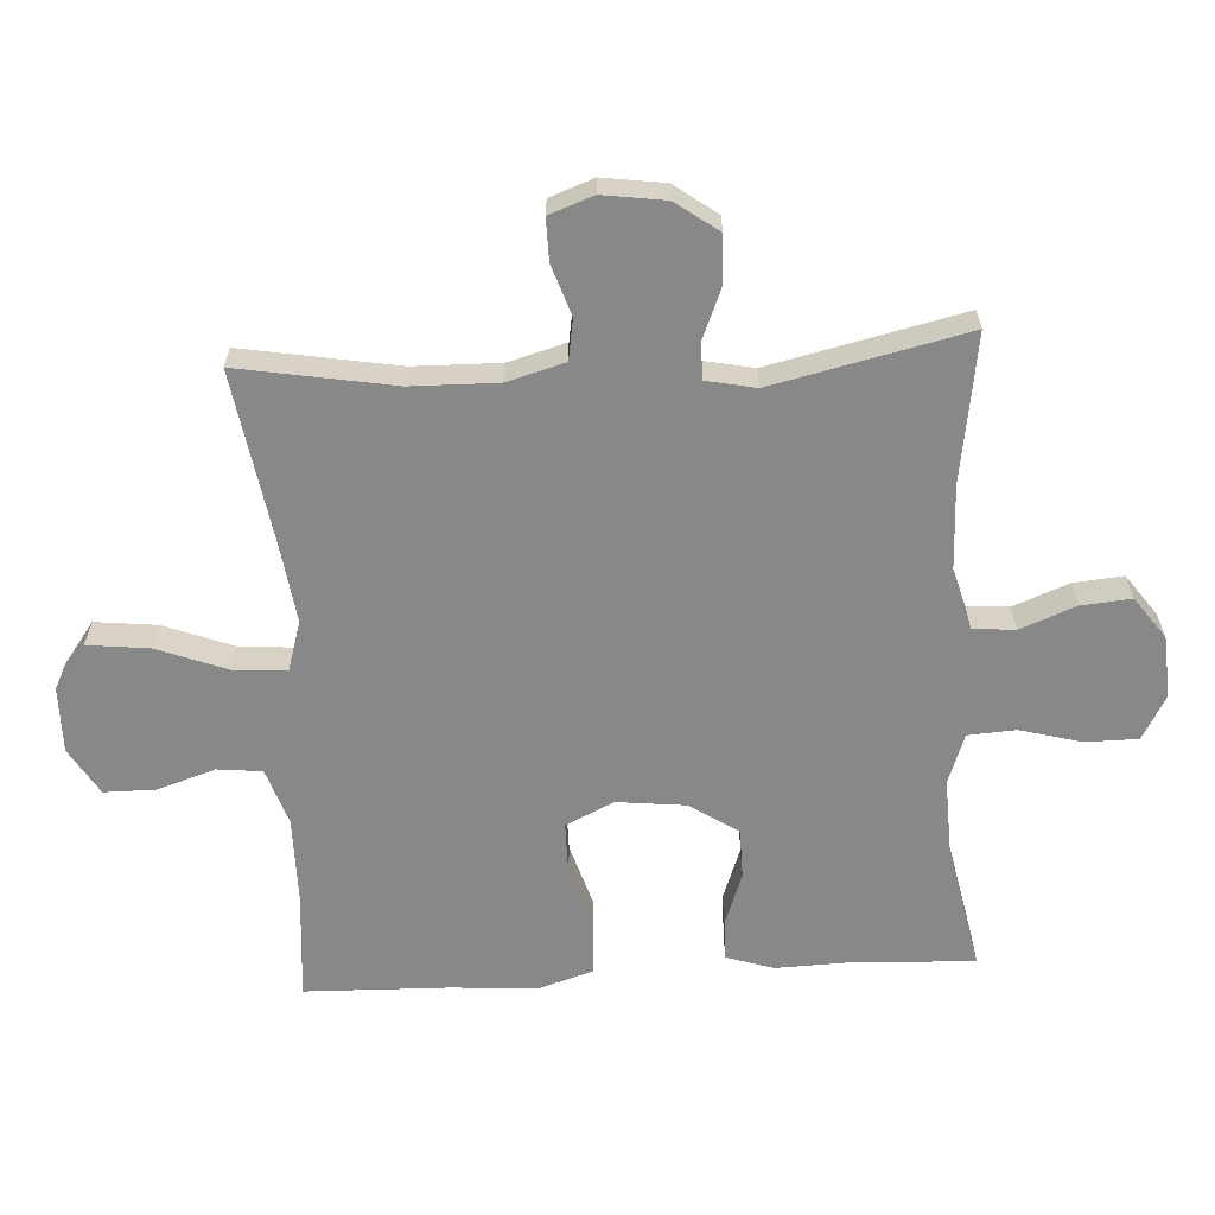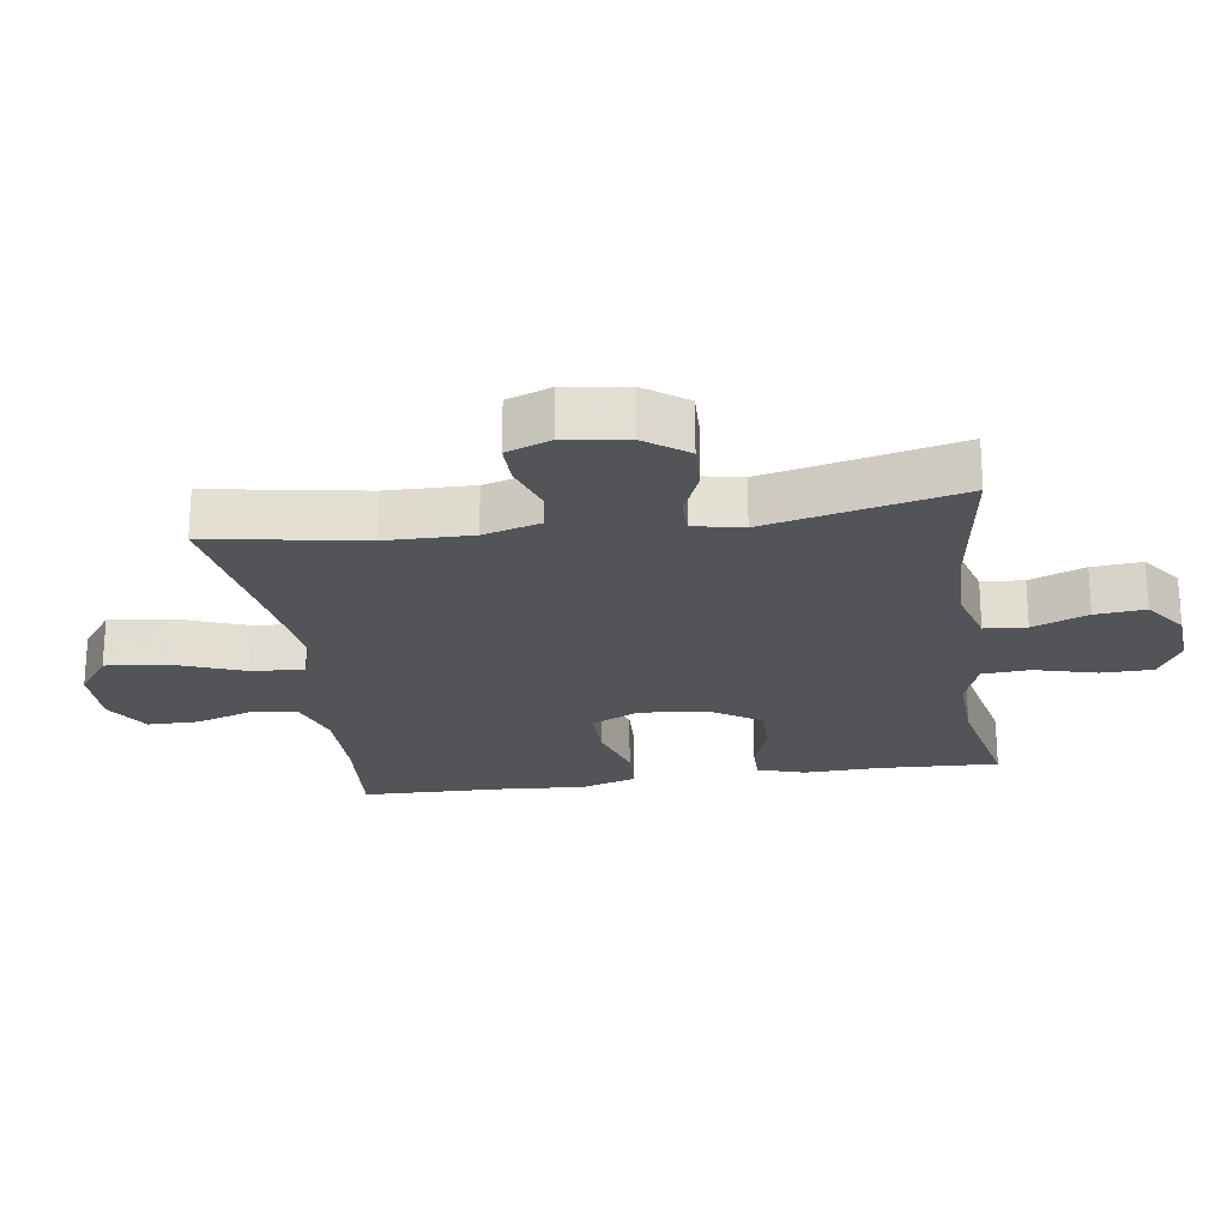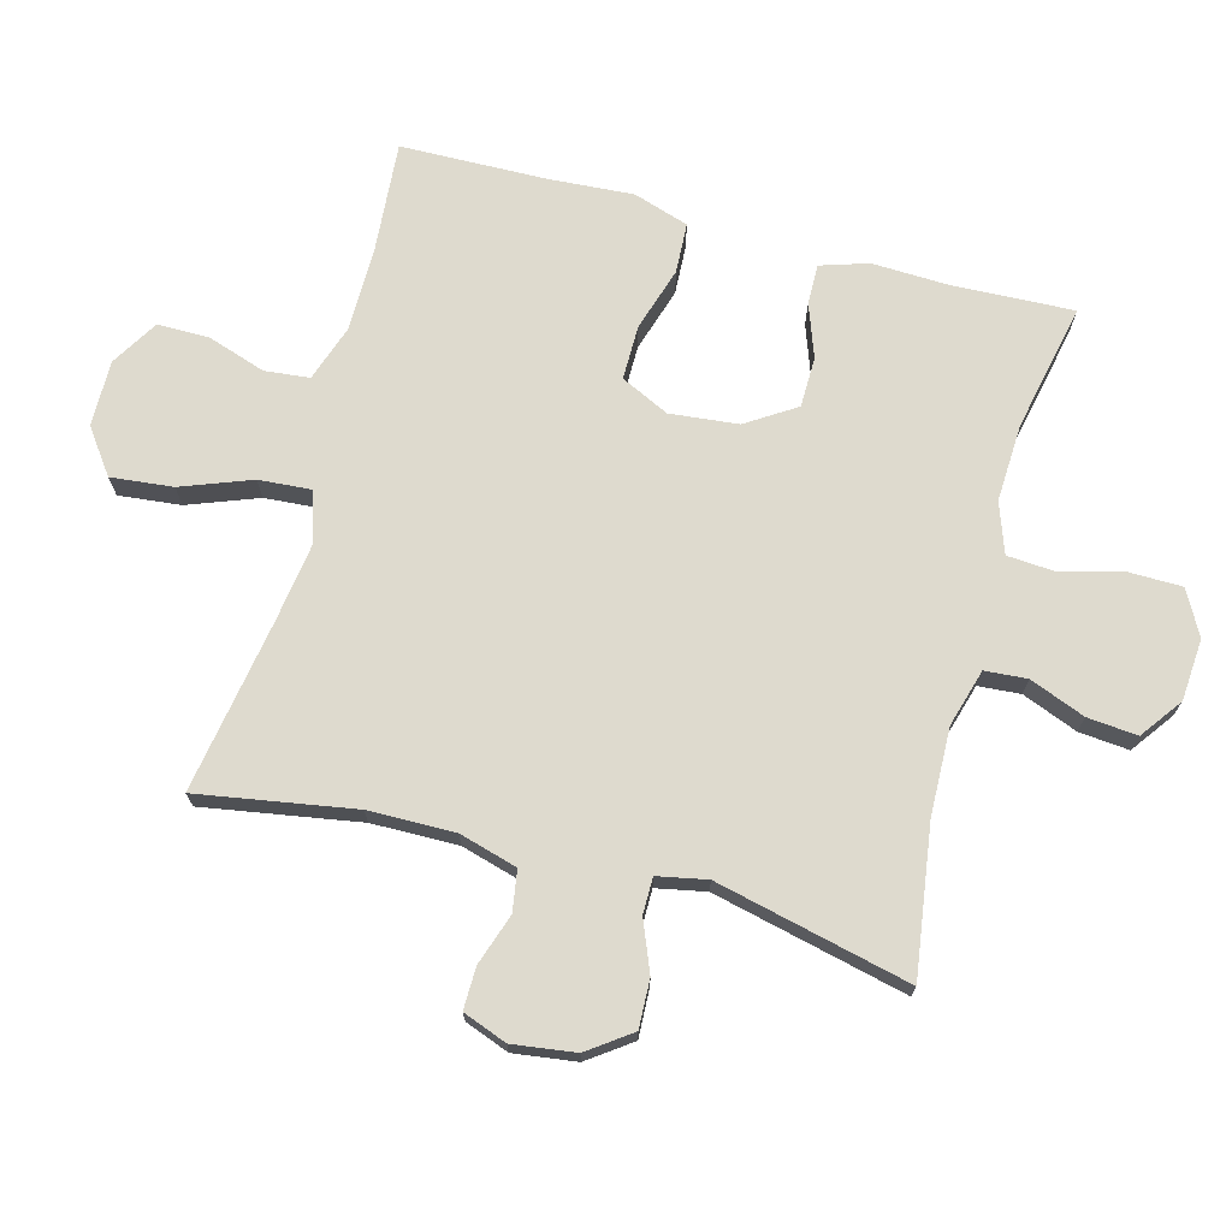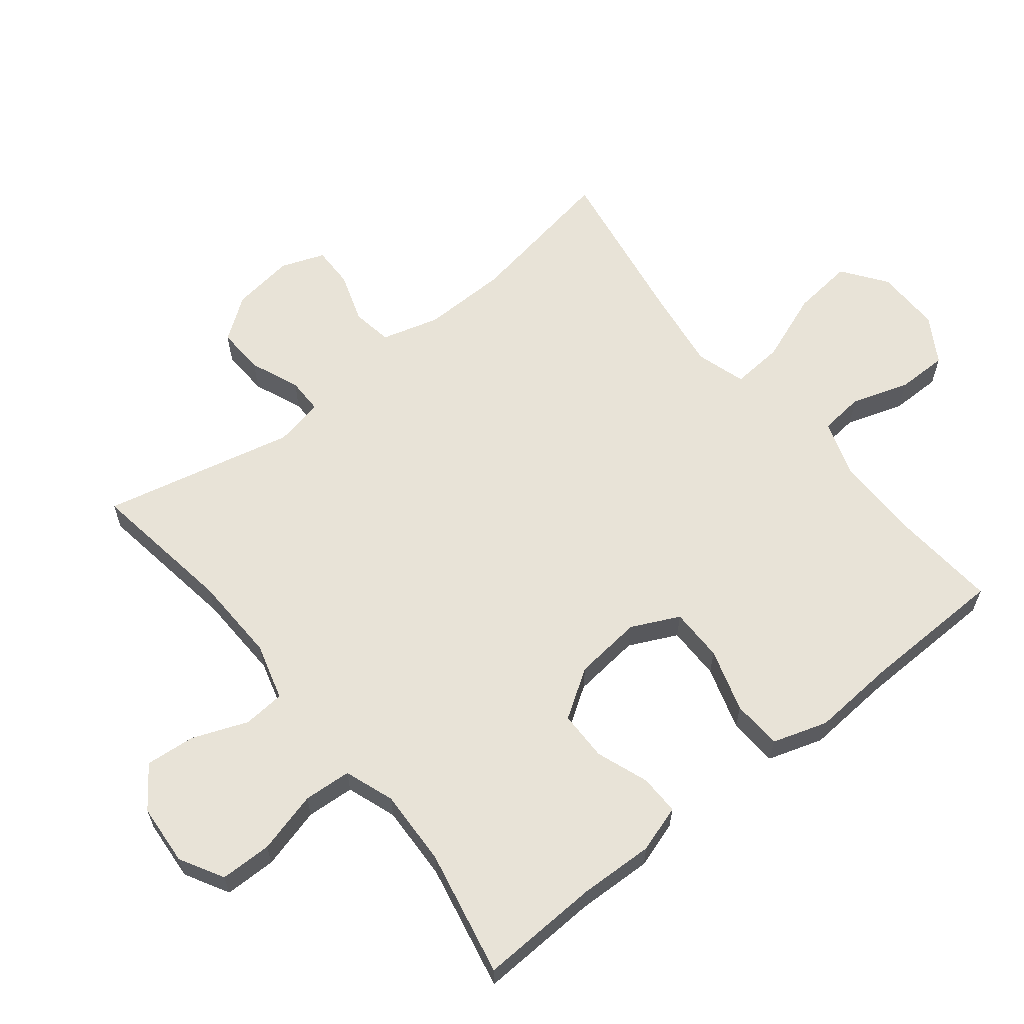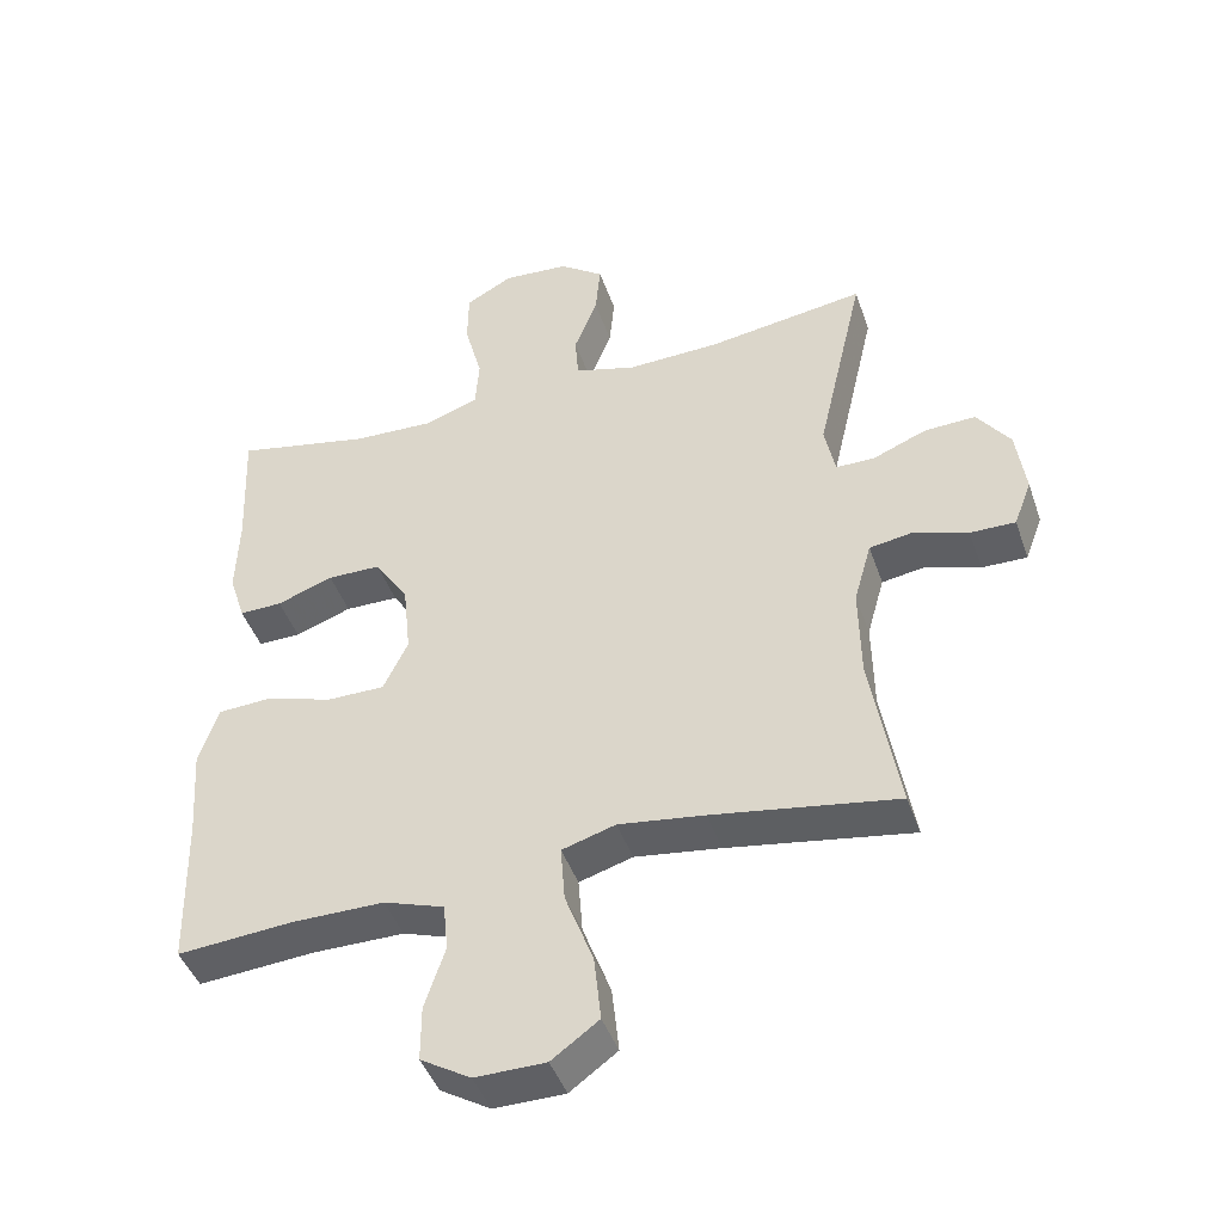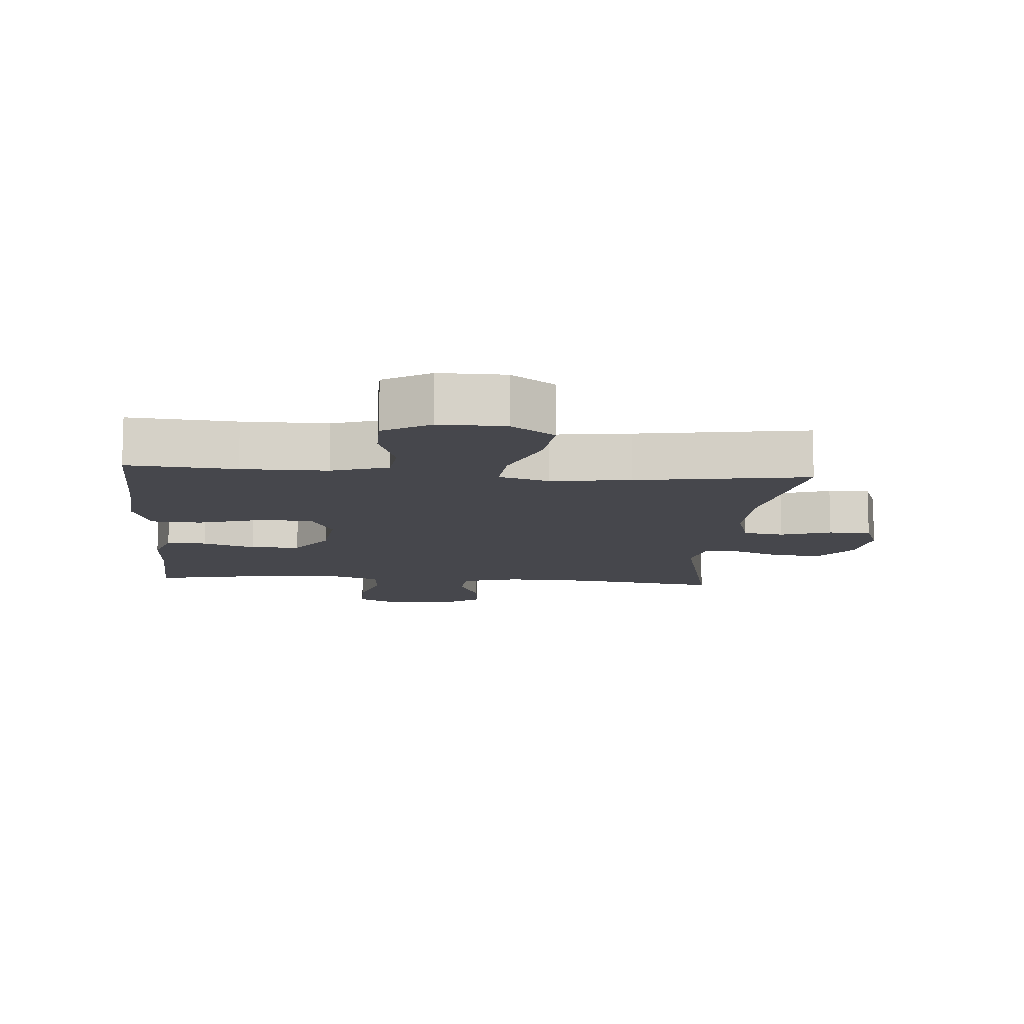
<metadata>
{"format":"obj","ext":"obj","renderer":"f3d","projection":"perspective","resolution":1024,"background":"white","views":[{"elev":-62.8,"azim":-86.9,"up":"+Y"},{"elev":-22.8,"azim":-81.7,"up":"+Y"},{"elev":71.3,"azim":-74.9,"up":"+Y"},{"elev":61.8,"azim":51.3,"up":"+Y"},{"elev":-44.5,"azim":-161.4,"up":"+Z"},{"elev":-10.9,"azim":175.2,"up":"+Y"}]}
</metadata>
<code>
v 0.5 0.07 -0.5
v 0.335 0.07 -0.487
v 0.205 0.07 -0.487
v 0.119 0.07 -0.516
v 0.112 0.07 -0.584
v 0.141 0.07 -0.672
v 0.141 0.07 -0.75
v 0.07 0.07 -0.793
v -0.03 0.07 -0.792
v -0.097 0.07 -0.743
v -0.087 0.07 -0.649
v -0.047 0.07 -0.543
v -0.041 0.07 -0.463
v -0.117 0.07 -0.44
v -0.239 0.07 -0.457
v -0.5 0.07 -0.5
v -0.46 0.07 -0.264
v -0.458 0.07 -0.133
v -0.483 0.07 -0.045
v -0.545 0.07 -0.035
v -0.622 0.07 -0.061
v -0.686 0.07 -0.062
v -0.711 0.07 0.005
v -0.698 0.07 0.1
v -0.651 0.07 0.165
v -0.578 0.07 0.162
v -0.502 0.07 0.131
v -0.447 0.07 0.131
v -0.432 0.07 0.206
v -0.5 0.07 0.5
v -0.276 0.07 0.467
v -0.143 0.07 0.463
v -0.056 0.07 0.488
v -0.051 0.07 0.552
v -0.084 0.07 0.636
v -0.091 0.07 0.712
v -0.028 0.07 0.758
v 0.066 0.07 0.765
v 0.133 0.07 0.728
v 0.134 0.07 0.649
v 0.109 0.07 0.555
v 0.114 0.07 0.482
v 0.19 0.07 0.455
v 0.307 0.07 0.46
v 0.5 0.07 0.5
v 0.492 0.07 0.315
v 0.496 0.07 0.201
v 0.473 0.07 0.129
v 0.412 0.07 0.13
v 0.332 0.07 0.159
v 0.256 0.07 0.158
v 0.208 0.07 0.084
v 0.197 0.07 -0.02
v 0.232 0.07 -0.093
v 0.314 0.07 -0.093
v 0.411 0.07 -0.063
v 0.487 0.07 -0.067
v 0.514 0.07 -0.151
v 0.505 0.07 -0.28
v 0.5 0 -0.5
v 0.335 0 -0.487
v 0.205 0 -0.487
v 0.119 0 -0.516
v 0.112 0 -0.584
v 0.141 0 -0.672
v 0.141 0 -0.75
v 0.07 0 -0.793
v -0.03 0 -0.792
v -0.097 0 -0.743
v -0.087 0 -0.649
v -0.047 0 -0.543
v -0.041 0 -0.463
v -0.117 0 -0.44
v -0.239 0 -0.457
v -0.5 0 -0.5
v -0.46 0 -0.264
v -0.458 0 -0.133
v -0.483 0 -0.045
v -0.545 0 -0.035
v -0.622 0 -0.061
v -0.686 0 -0.062
v -0.711 0 0.005
v -0.698 0 0.1
v -0.651 0 0.165
v -0.578 0 0.162
v -0.502 0 0.131
v -0.447 0 0.131
v -0.432 0 0.206
v -0.5 0 0.5
v -0.276 0 0.467
v -0.143 0 0.463
v -0.056 0 0.488
v -0.051 0 0.552
v -0.084 0 0.636
v -0.091 0 0.712
v -0.028 0 0.758
v 0.066 0 0.765
v 0.133 0 0.728
v 0.134 0 0.649
v 0.109 0 0.555
v 0.114 0 0.482
v 0.19 0 0.455
v 0.307 0 0.46
v 0.5 0 0.5
v 0.492 0 0.315
v 0.496 0 0.201
v 0.473 0 0.129
v 0.412 0 0.13
v 0.332 0 0.159
v 0.256 0 0.158
v 0.208 0 0.084
v 0.197 0 -0.02
v 0.232 0 -0.093
v 0.314 0 -0.093
v 0.411 0 -0.063
v 0.487 0 -0.067
v 0.514 0 -0.151
v 0.505 0 -0.28
f 56 57 58 59
f 55 56 59 1
f 54 55 1 2
f 53 54 2 3
f 47 48 49 50
f 46 47 50 51
f 44 45 46 51
f 43 44 51 52
f 38 39 40 41
f 38 41 42
f 37 38 42
f 34 35 36 37
f 33 34 37 42
f 32 33 42 43
f 29 30 31
f 28 29 31 32
f 24 25 26 27
f 24 27 28
f 23 24 28
f 20 21 22 23
f 19 20 23 28
f 18 19 28 32
f 15 16 17
f 14 15 17 18
f 13 14 18 32
f 9 10 11 12
f 9 12 13
f 8 9 13
f 5 6 7 8
f 4 5 8 13
f 53 3 4 13
f 43 52 53
f 13 32 43 53
f 118 117 116 115
f 60 118 115 114
f 61 60 114 113
f 62 61 113 112
f 109 108 107 106
f 110 109 106 105
f 110 105 104 103
f 111 110 103 102
f 100 99 98 97
f 101 100 97
f 101 97 96
f 96 95 94 93
f 101 96 93 92
f 102 101 92 91
f 90 89 88
f 91 90 88 87
f 86 85 84 83
f 87 86 83
f 87 83 82
f 82 81 80 79
f 87 82 79 78
f 91 87 78 77
f 76 75 74
f 77 76 74 73
f 91 77 73 72
f 71 70 69 68
f 72 71 68
f 72 68 67
f 67 66 65 64
f 72 67 64 63
f 72 63 62 112
f 112 111 102
f 112 102 91 72
f 1 60 61 2
f 2 61 62 3
f 3 62 63 4
f 4 63 64 5
f 5 64 65 6
f 6 65 66 7
f 7 66 67 8
f 8 67 68 9
f 9 68 69 10
f 10 69 70 11
f 11 70 71 12
f 12 71 72 13
f 13 72 73 14
f 14 73 74 15
f 15 74 75 16
f 16 75 76 17
f 17 76 77 18
f 18 77 78 19
f 19 78 79 20
f 20 79 80 21
f 21 80 81 22
f 22 81 82 23
f 23 82 83 24
f 24 83 84 25
f 25 84 85 26
f 26 85 86 27
f 27 86 87 28
f 28 87 88 29
f 29 88 89 30
f 30 89 90 31
f 31 90 91 32
f 32 91 92 33
f 33 92 93 34
f 34 93 94 35
f 35 94 95 36
f 36 95 96 37
f 37 96 97 38
f 38 97 98 39
f 39 98 99 40
f 40 99 100 41
f 41 100 101 42
f 42 101 102 43
f 43 102 103 44
f 44 103 104 45
f 45 104 105 46
f 46 105 106 47
f 47 106 107 48
f 48 107 108 49
f 49 108 109 50
f 50 109 110 51
f 51 110 111 52
f 52 111 112 53
f 53 112 113 54
f 54 113 114 55
f 55 114 115 56
f 56 115 116 57
f 57 116 117 58
f 58 117 118 59
f 59 118 60 1

</code>
